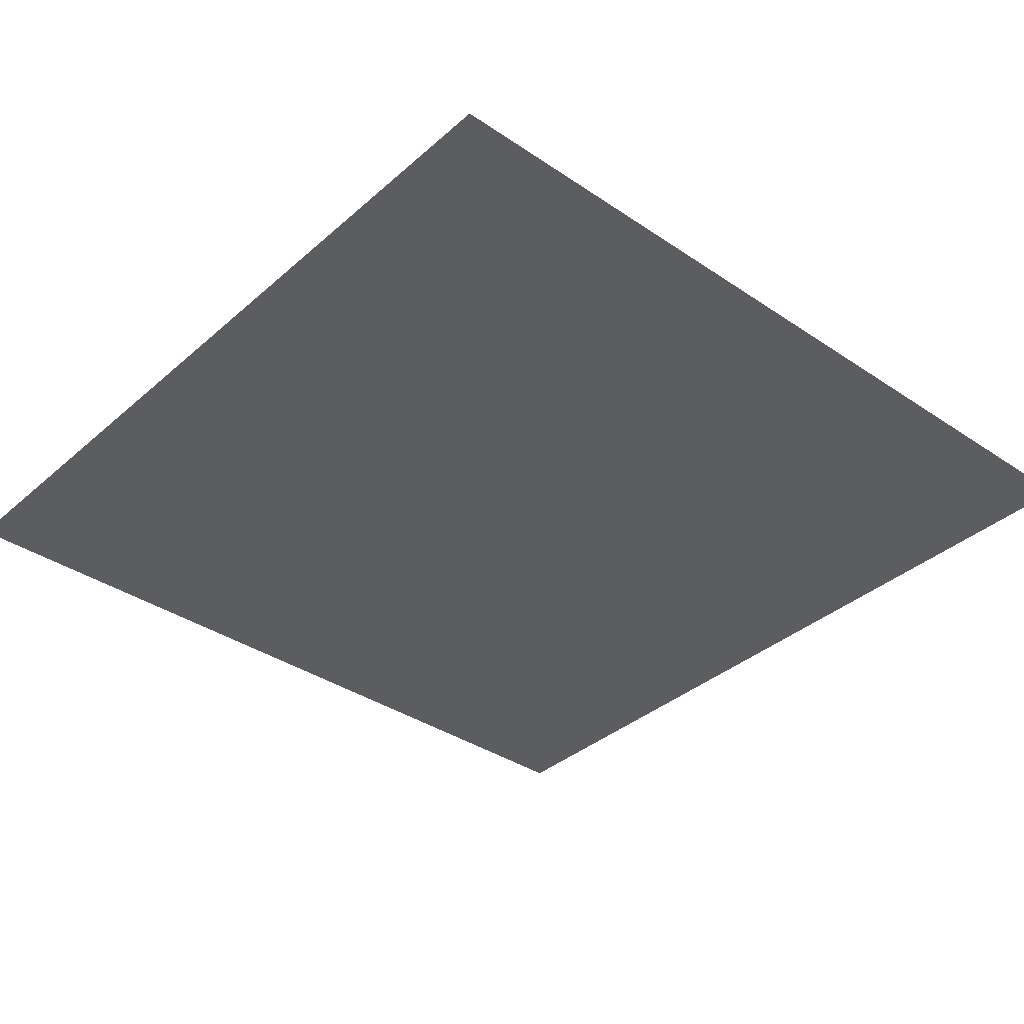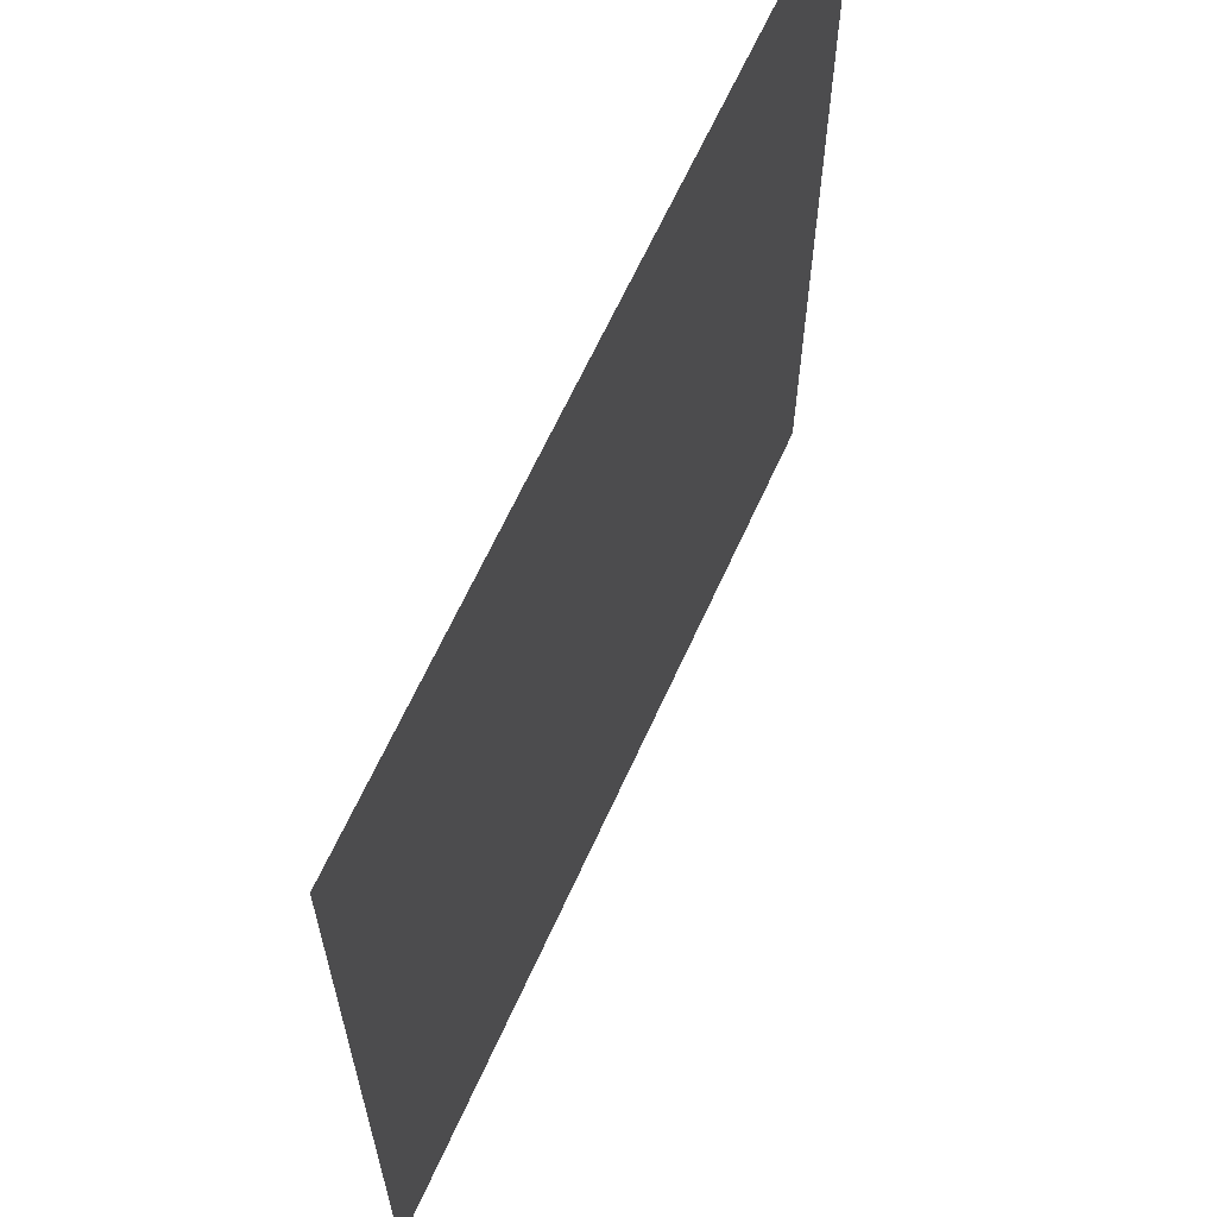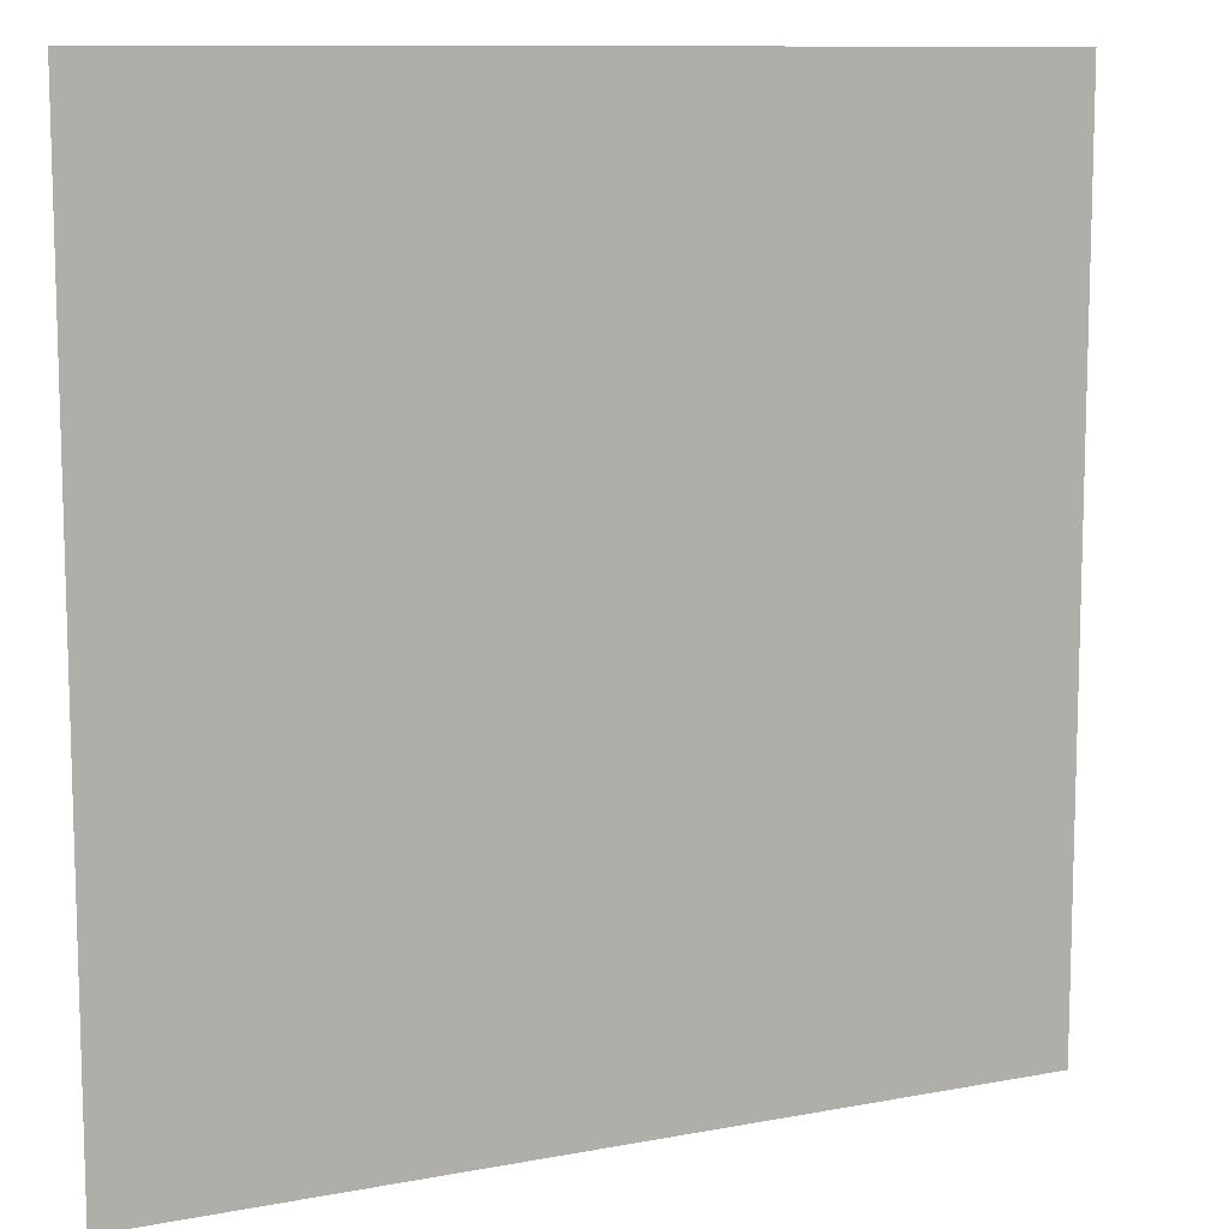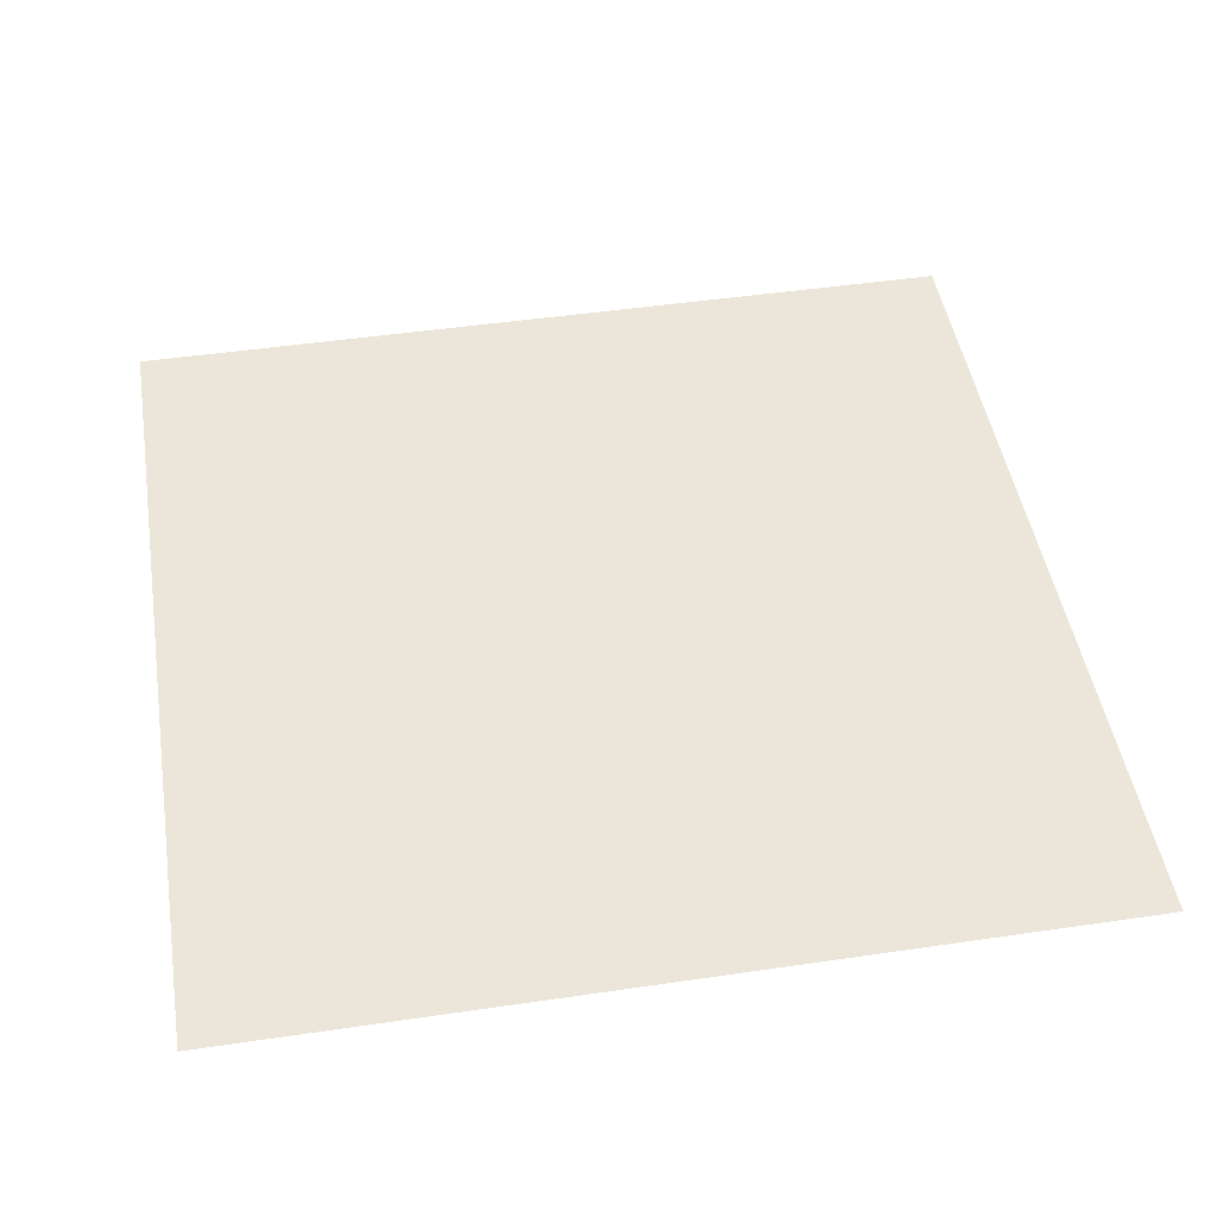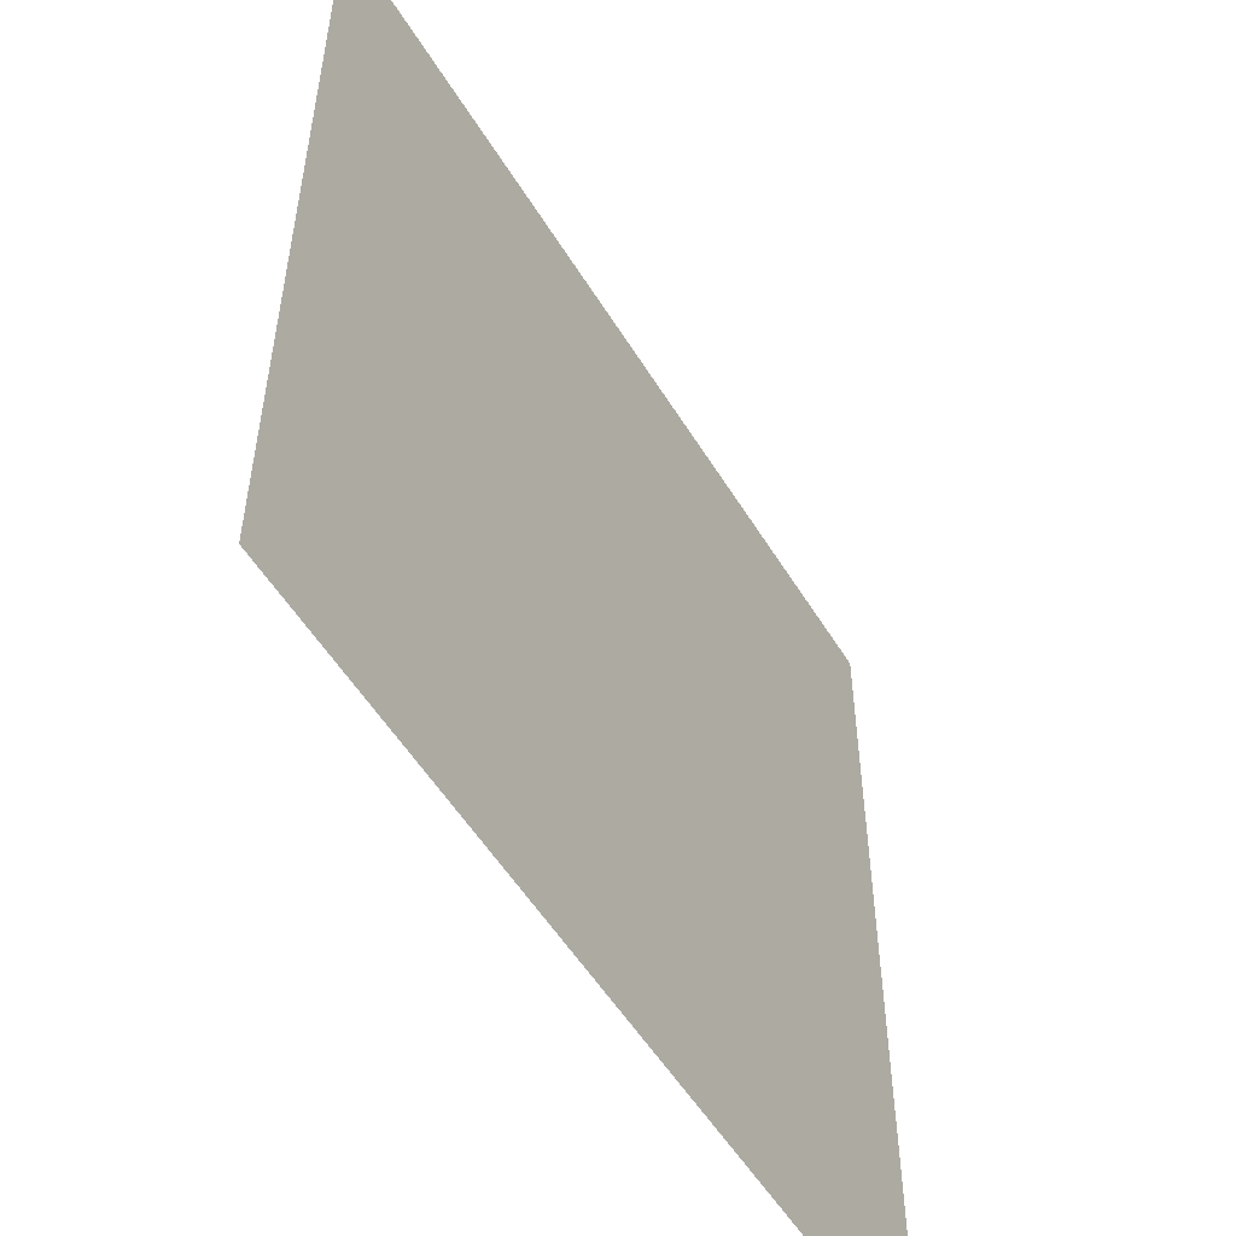
<metadata>
{"format":"obj","ext":"obj","renderer":"f3d","projection":"perspective","resolution":1024,"background":"white","views":[{"elev":-36.3,"azim":-41.4,"up":"+Y"},{"elev":64.5,"azim":114.3,"up":"+Z"},{"elev":10.4,"azim":154.3,"up":"+Z"},{"elev":47.4,"azim":80.6,"up":"+Y"},{"elev":-53.7,"azim":120.8,"up":"+Z"}]}
</metadata>
<code>
o road4
v -4 -1e-06 4
v -8 -1e-06 8
v -4 -1e-06 8
v -8 -1e-06 4
v 4 1e-06 -4
v -8 1e-06 -4
v 8 1e-06 -8
v -8 1e-06 -8
v 4 -1e-06 8
v 8 -1e-06 8
f 1 2 3
f 4 2 1
f 7 6 5
f 6 7 8
f 9 7 5
f 7 9 10
f 5 4 1
f 4 5 6
f 5 3 9
f 3 5 1

</code>
